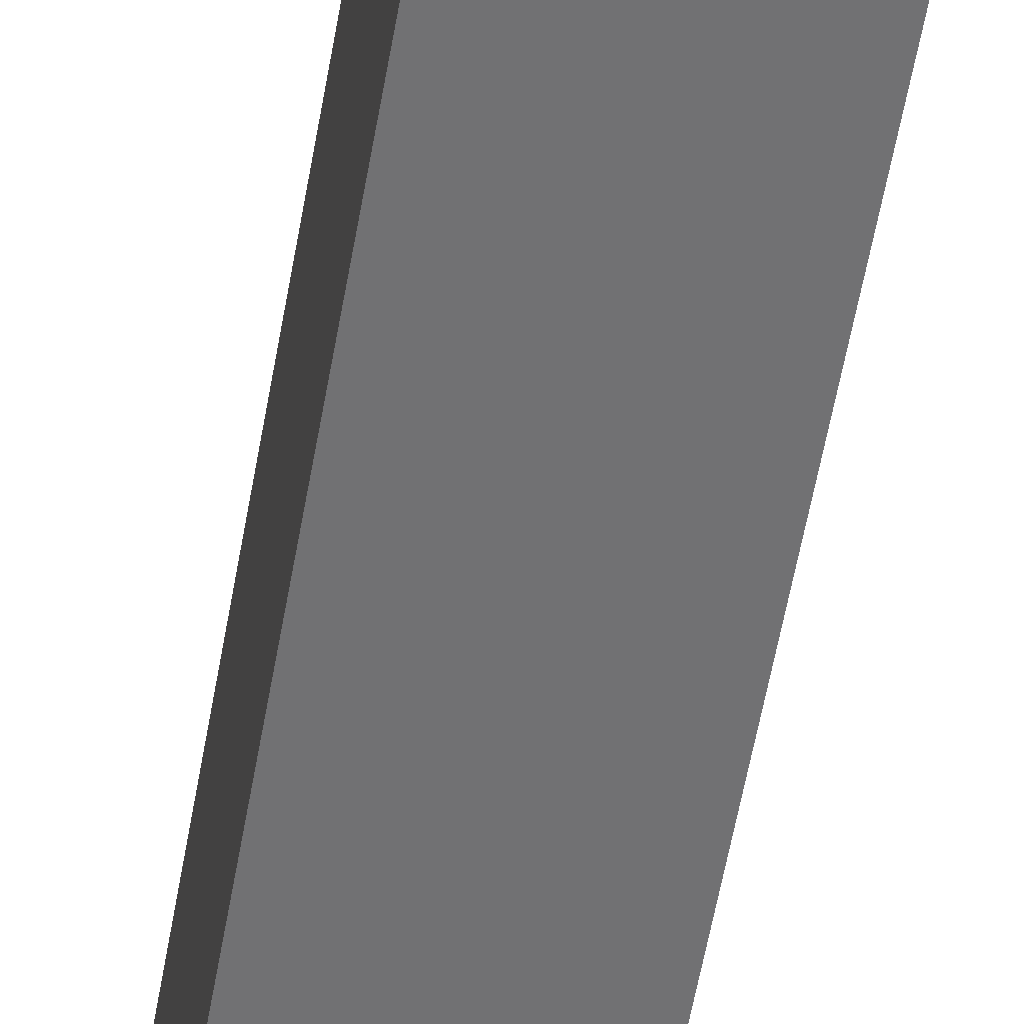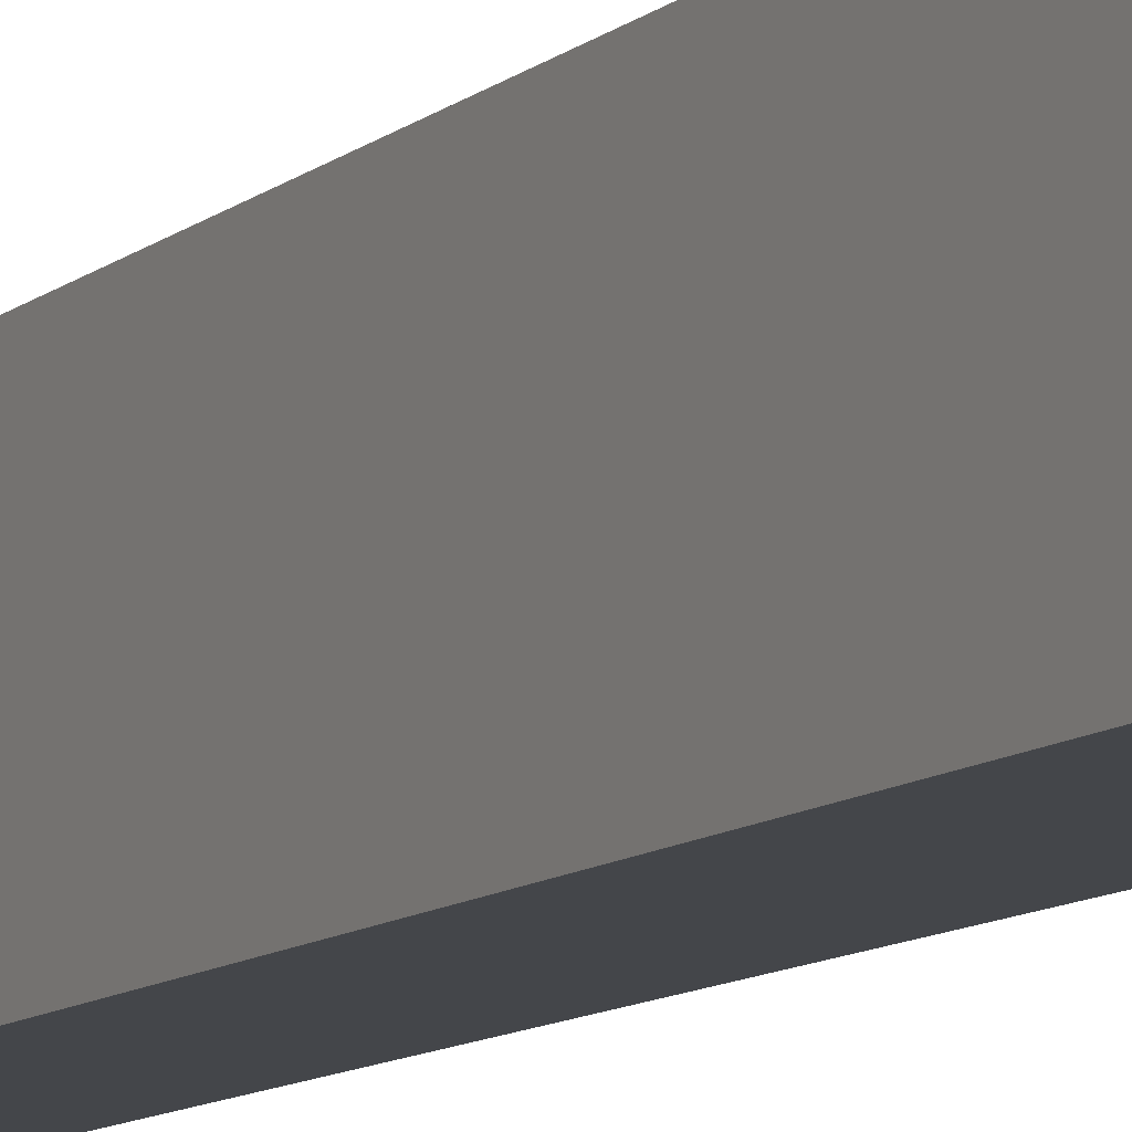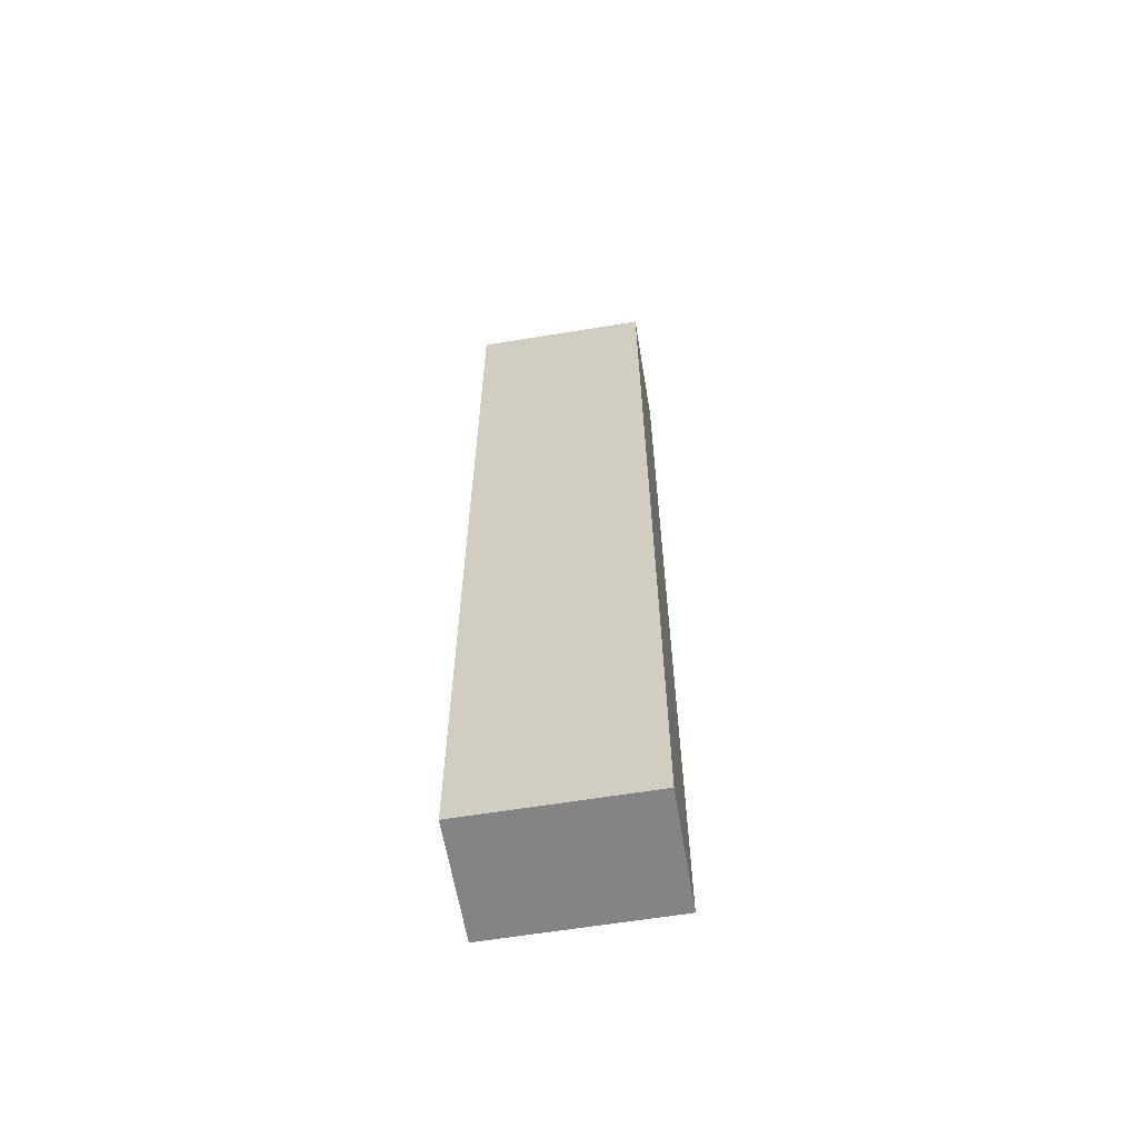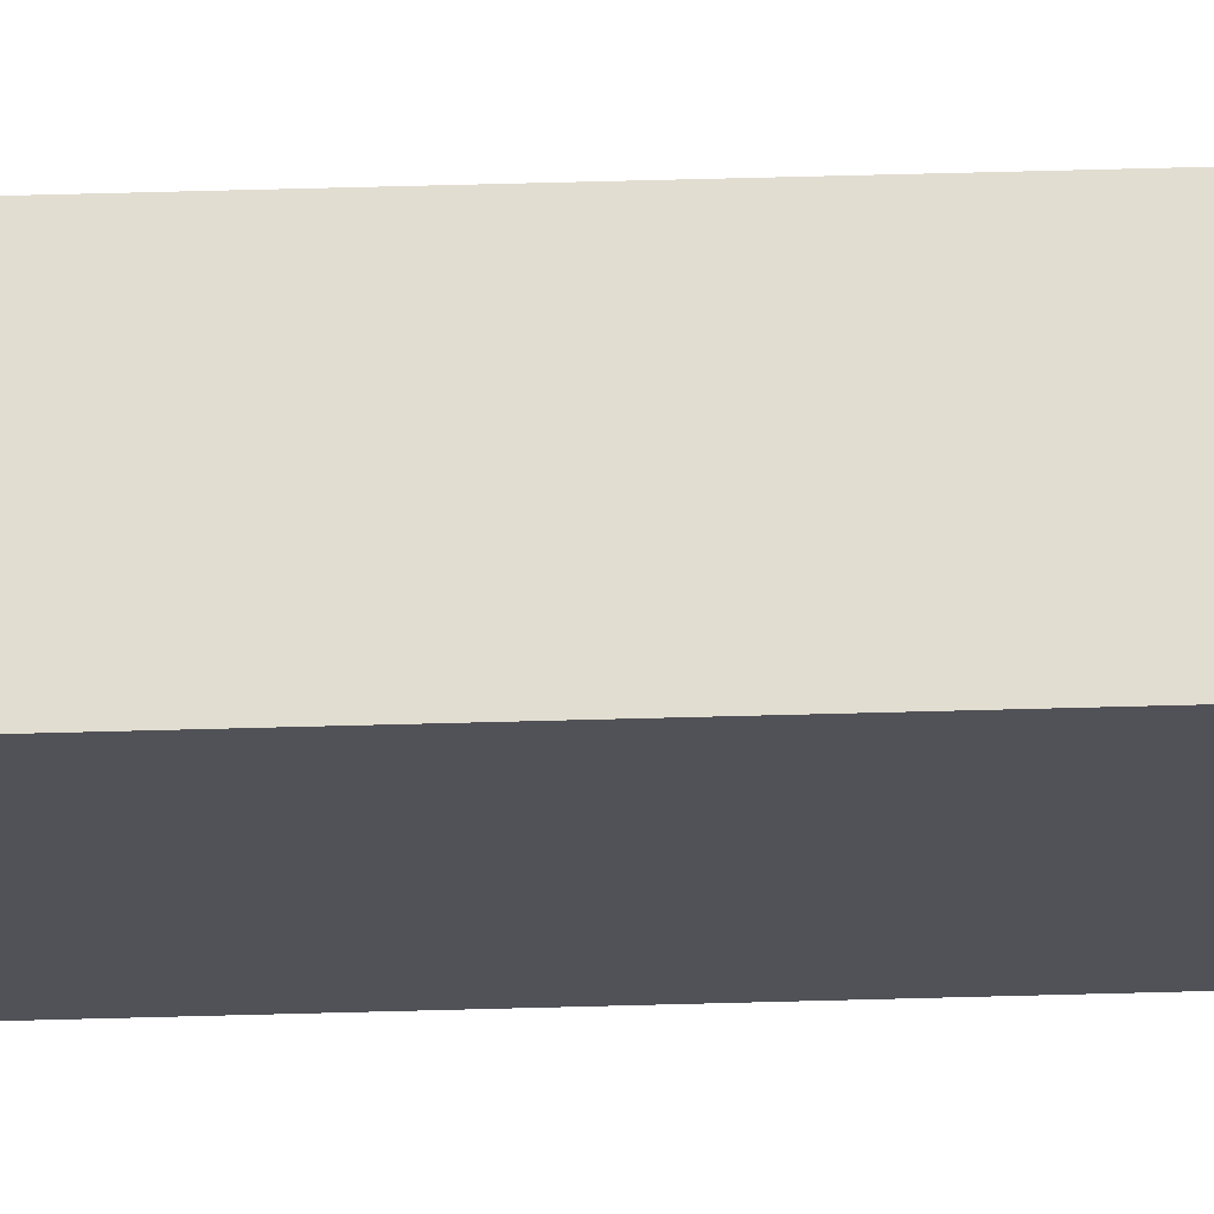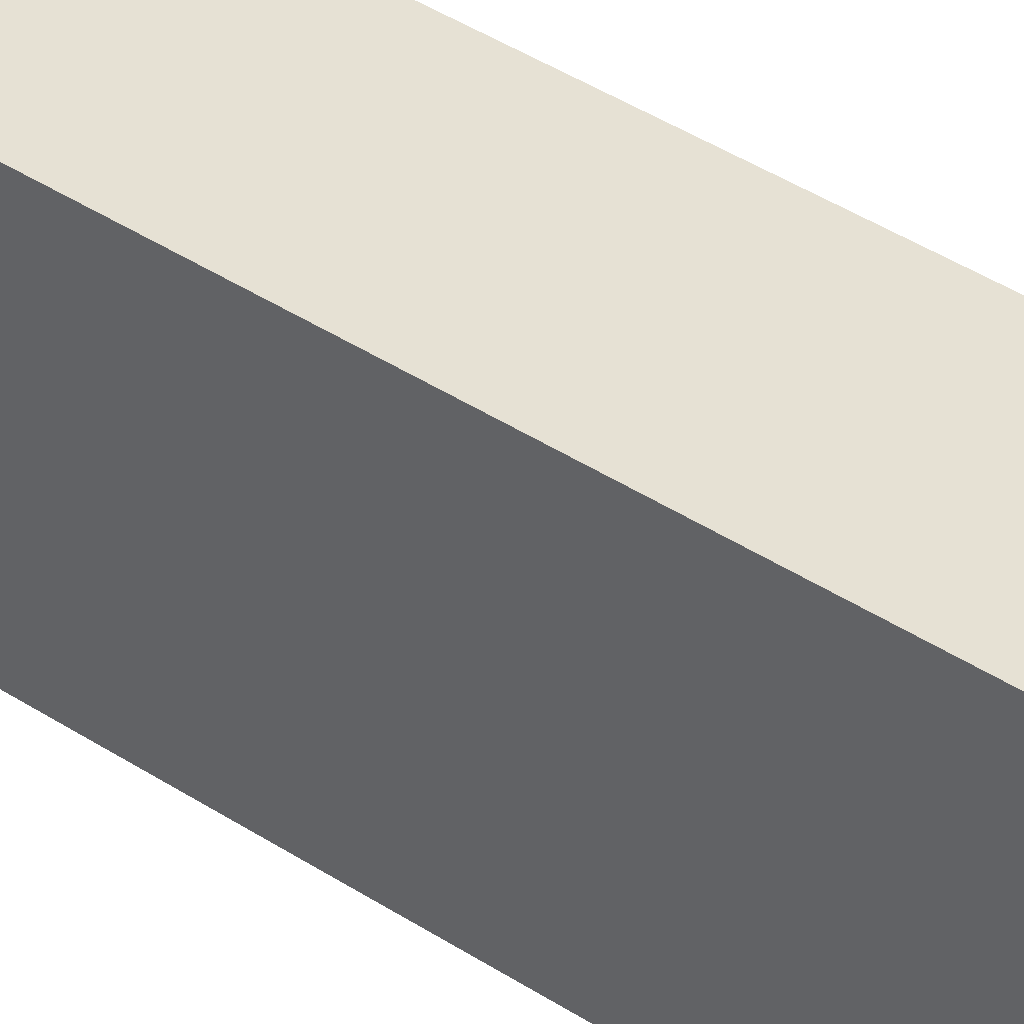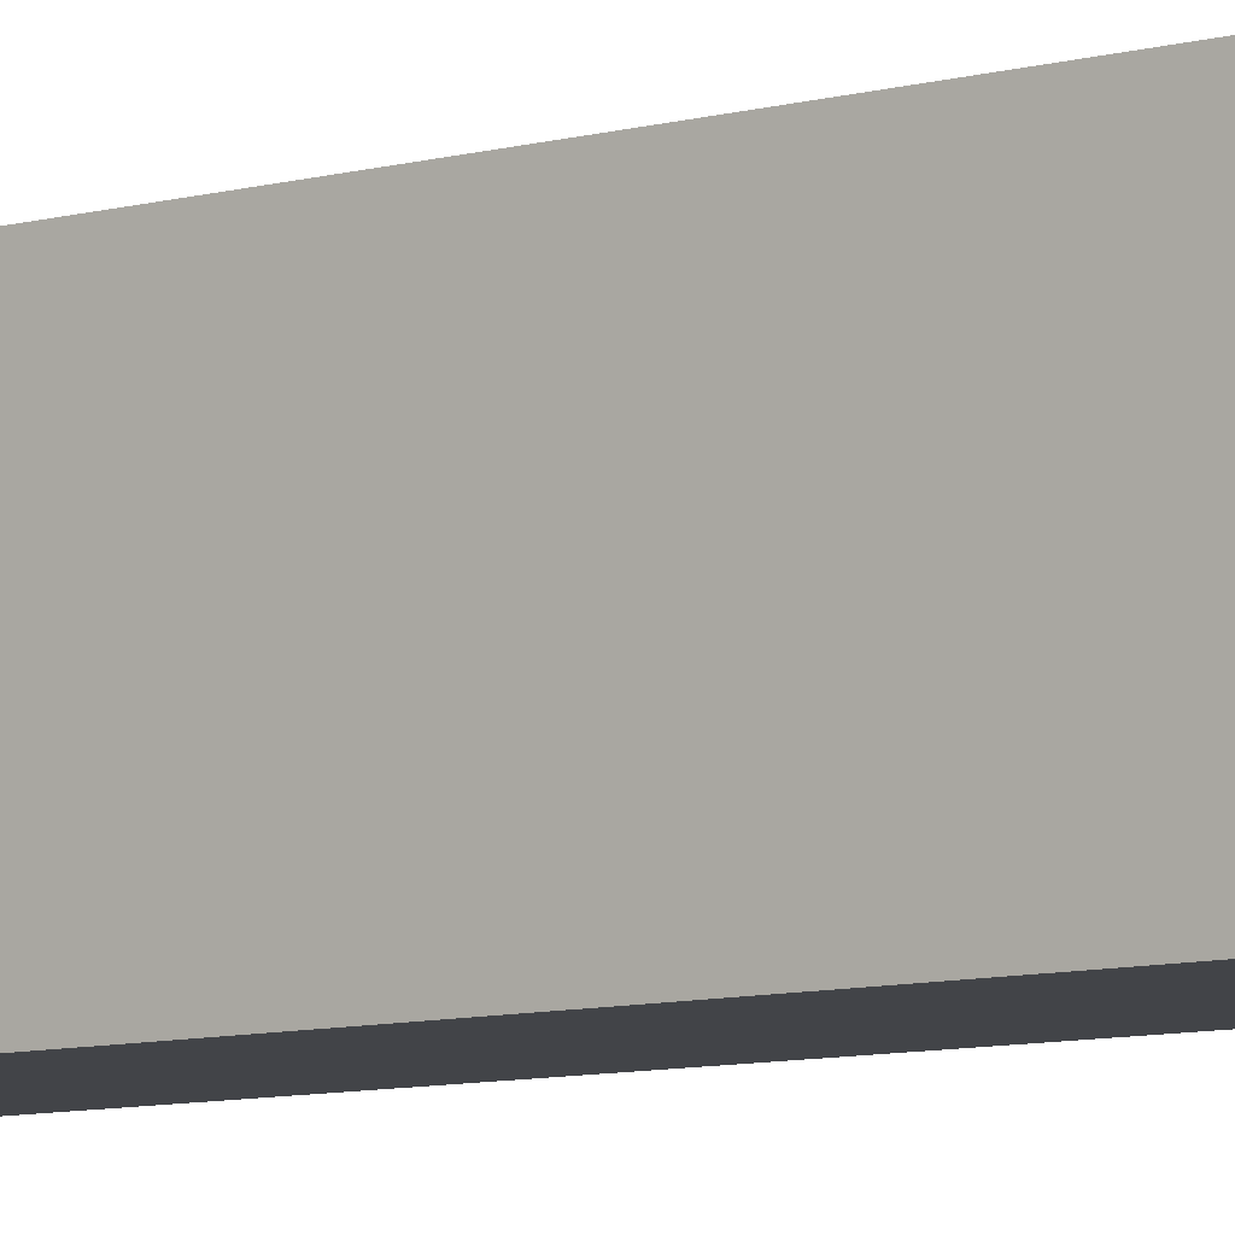
<metadata>
{"format":"obj","ext":"obj","renderer":"f3d","projection":"perspective","resolution":1024,"background":"white","views":[{"elev":-55.3,"azim":170.3,"up":"+Z"},{"elev":-9.8,"azim":-26.5,"up":"+Z"},{"elev":-61.5,"azim":-80.5,"up":"+Y"},{"elev":68.5,"azim":88.5,"up":"+Z"},{"elev":39.2,"azim":-50.3,"up":"+Z"},{"elev":-7.9,"azim":129.0,"up":"+Z"}]}
</metadata>
<code>
v 0.01 -0.08 0.015
v 0.01 0.08 0.015
v 0.01 0.08 -0.015
v 0.01 -0.08 -0.015
v -0.01 -0.08 0.015
v -0.01 -0.08 -0.015
v -0.01 0.08 -0.015
v -0.01 0.08 0.015
o group1662258387
g mesh1662258387
f 4 3 2 1
f 8 7 6 5
f 2 8 5 1
f 6 7 3 4
f 5 6 4 1
f 3 7 8 2

</code>
